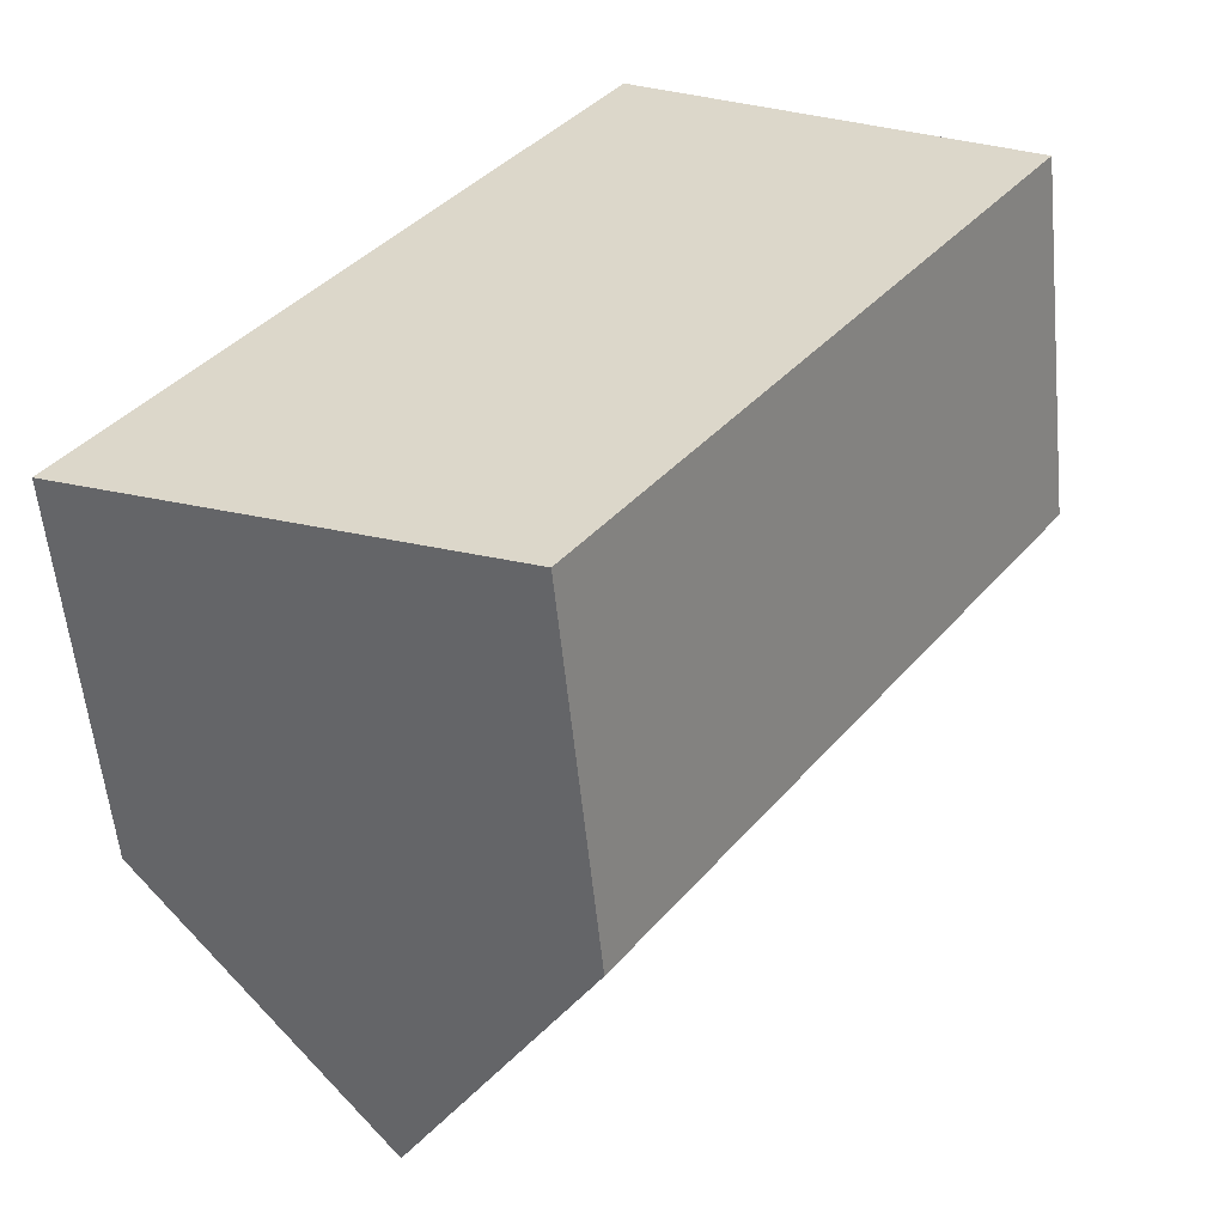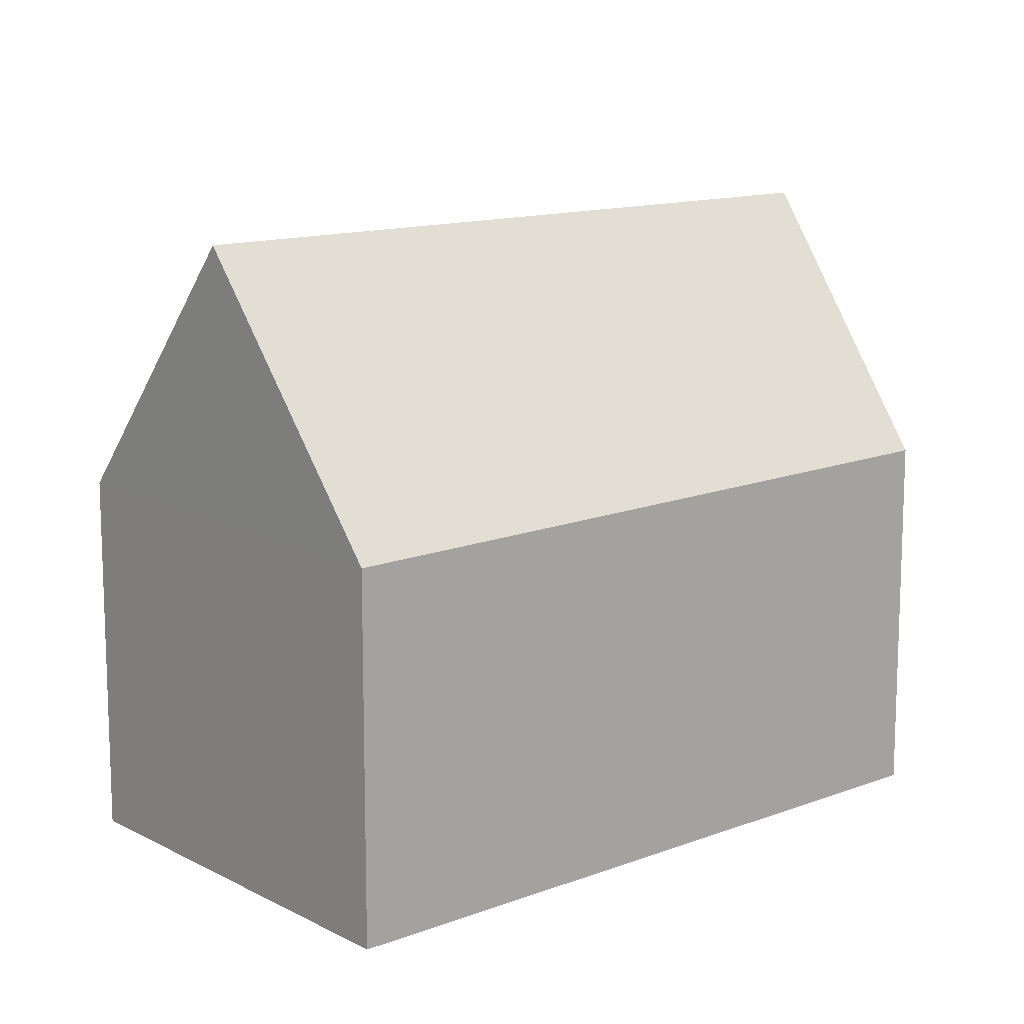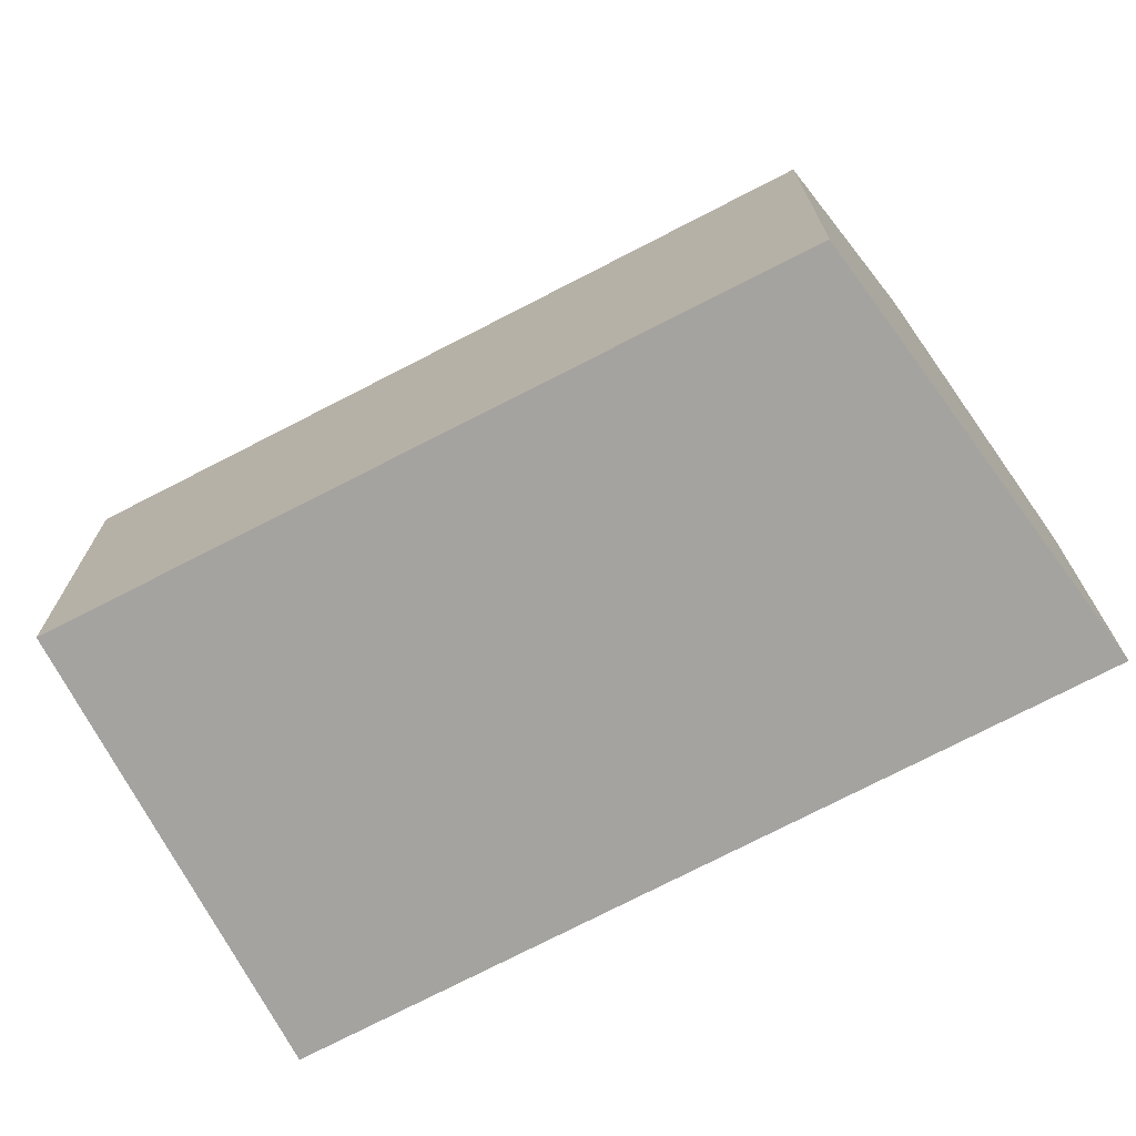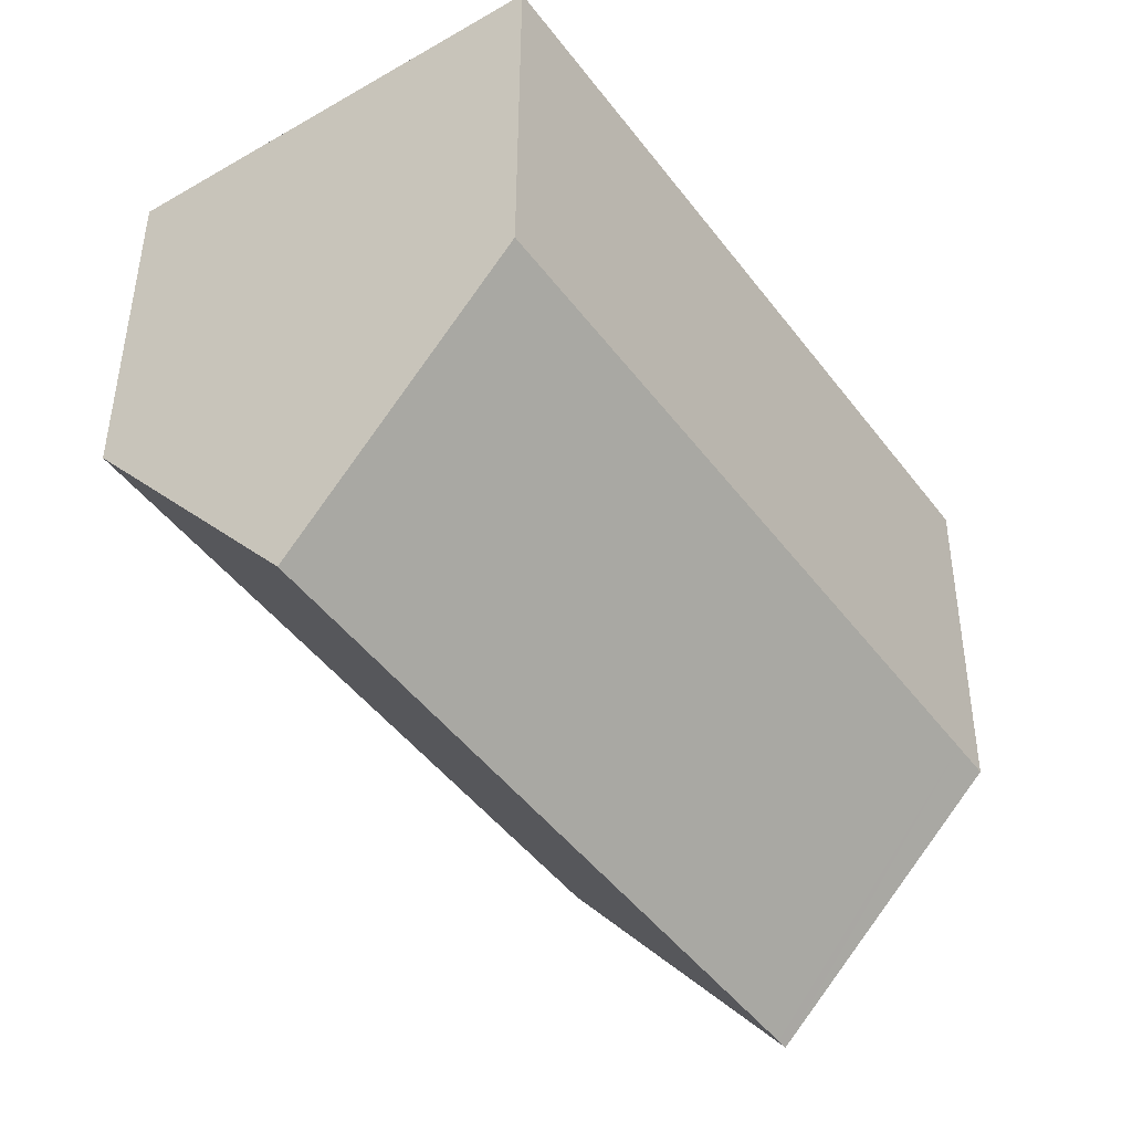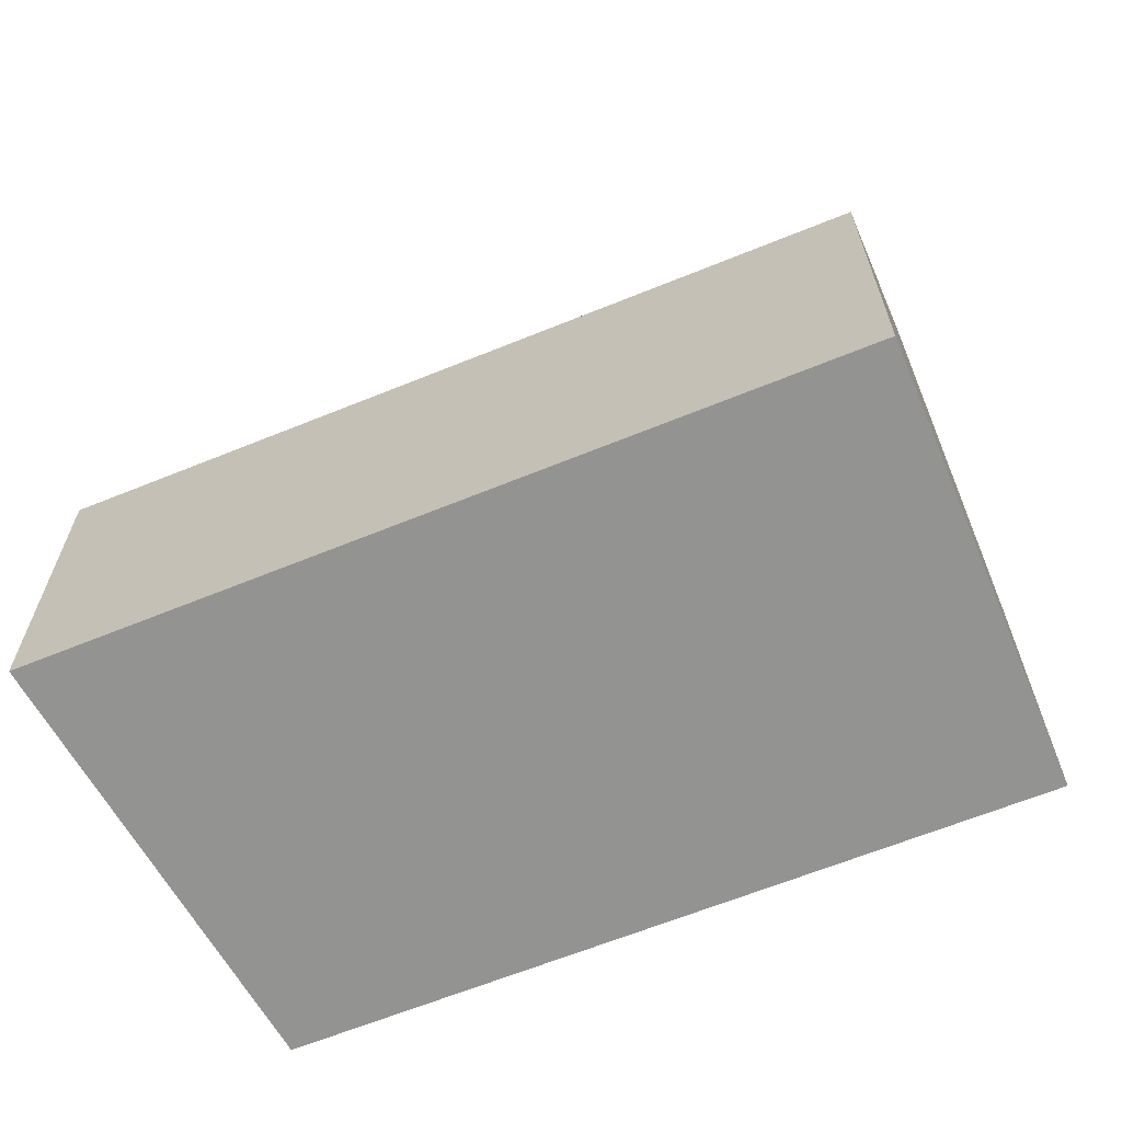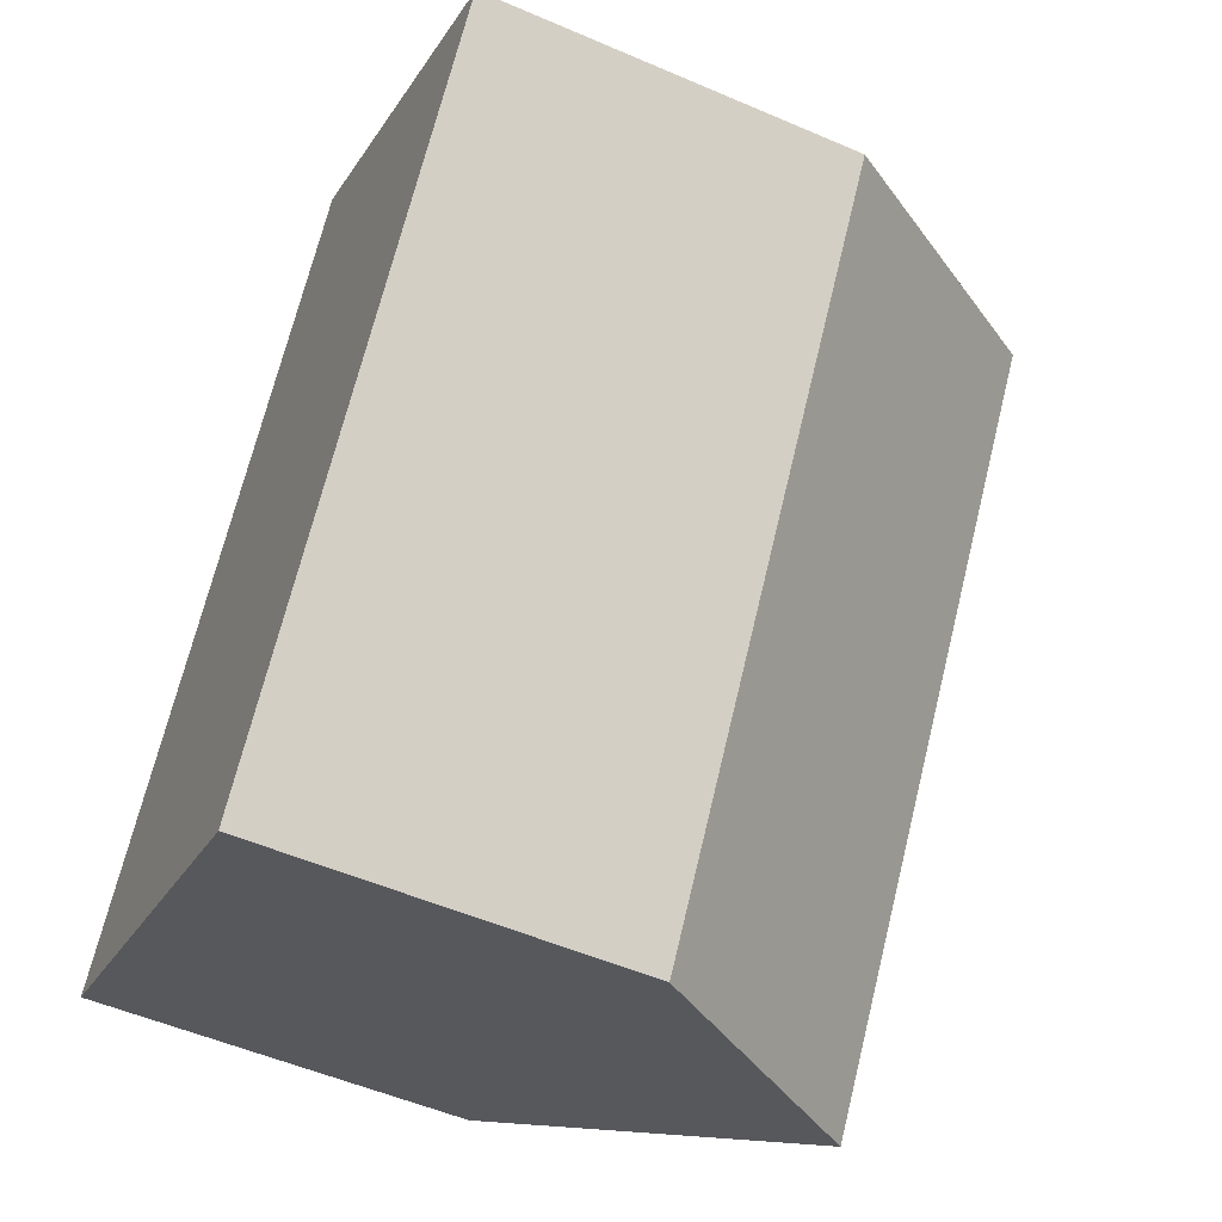
<metadata>
{"format":"obj","ext":"obj","renderer":"f3d","projection":"perspective","resolution":1024,"background":"white","views":[{"elev":-57.4,"azim":5.7,"up":"+Z"},{"elev":13.0,"azim":83.8,"up":"+Y"},{"elev":-73.0,"azim":152.1,"up":"+Y"},{"elev":44.3,"azim":-179.7,"up":"+Z"},{"elev":-66.7,"azim":-33.5,"up":"+Y"},{"elev":-52.8,"azim":65.1,"up":"+Z"}]}
</metadata>
<code>
v  9.328 8.595 -4.532
v  14.86 14.62 12.54
v  19.2 8.424 9.615
v  4.87 14.62 -2.038
v  6.606 12.14 -3.21
v  4.702 14.62 -2.284
v  10.57 8.497 15.43
v  0.585 8.497 0.853
v  0 8.497 5.203e-16
v  0 0 0
v  4.702 1.399e-16 -2.284
v  9.328 2.775e-16 -4.532
v  6.606 1.966e-16 -3.21
v  10.57 -9.449e-16 15.43
v  0.585 -5.223e-17 0.853
v  19.2 -5.887e-16 9.615
v  14.86 -7.679e-16 12.54
g defaultobject
f 1 2 3
f 2 1 4
f 4 1 5
f 4 5 6
f 4 7 2
f 7 4 8
f 8 4 6
f 8 6 9
f 5 9 6
f 9 5 1
f 9 1 10
f 10 1 11
f 11 1 12
f 11 12 13
f 10 8 9
f 8 10 7
f 7 10 14
f 14 10 15
f 7 3 2
f 3 7 14
f 3 14 16
f 16 14 17
f 3 12 1
f 12 3 16
f 11 15 10
f 15 11 14
f 14 11 17
f 17 11 13
f 17 13 16
f 16 13 12

</code>
